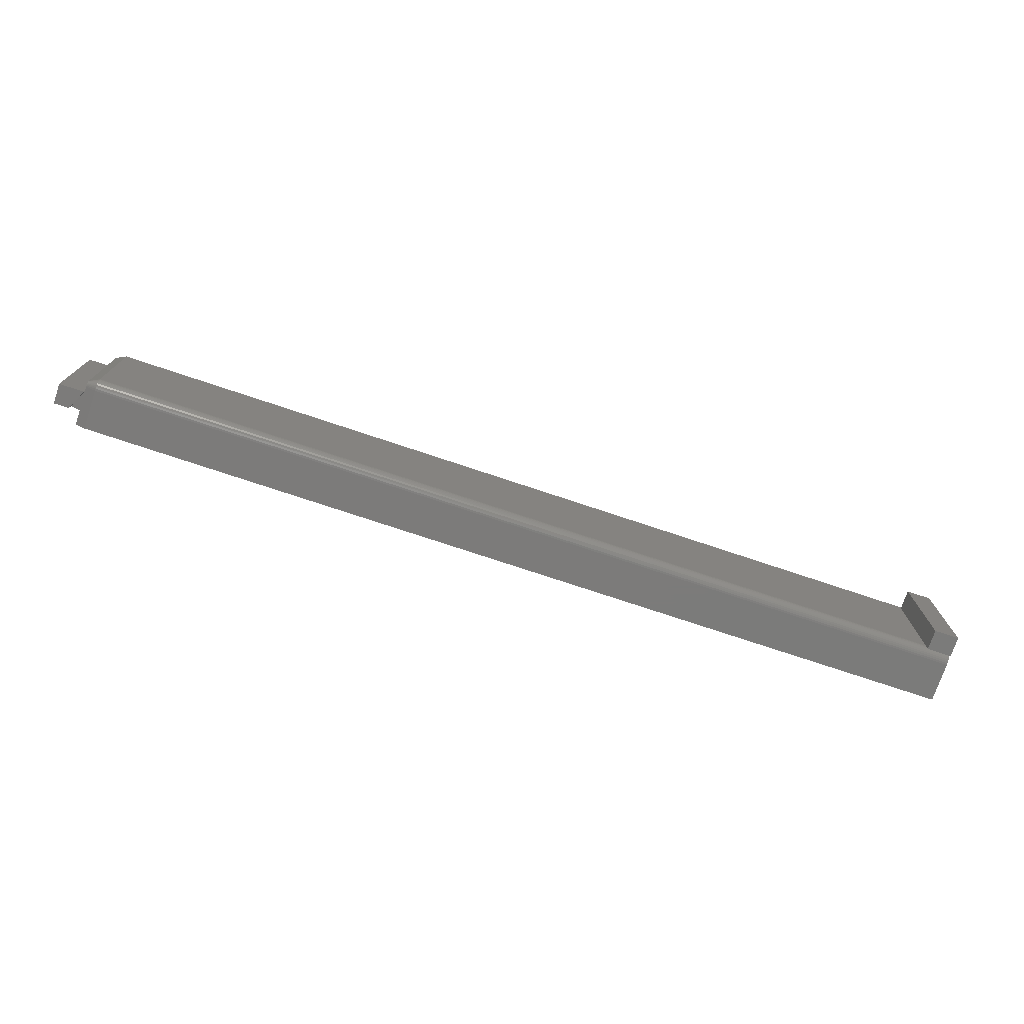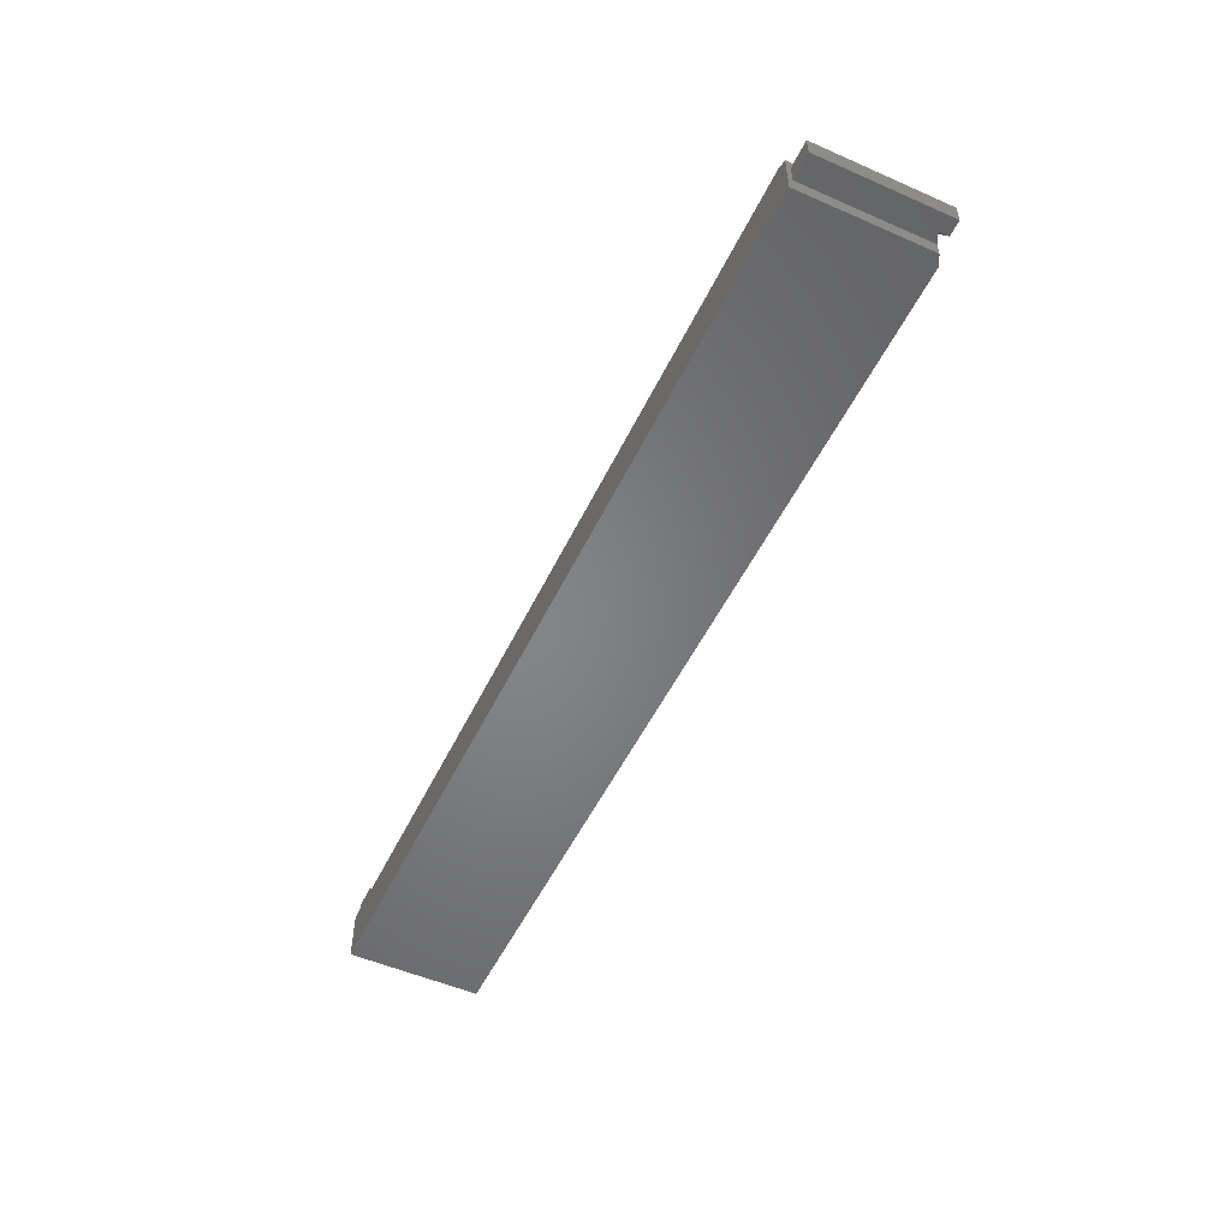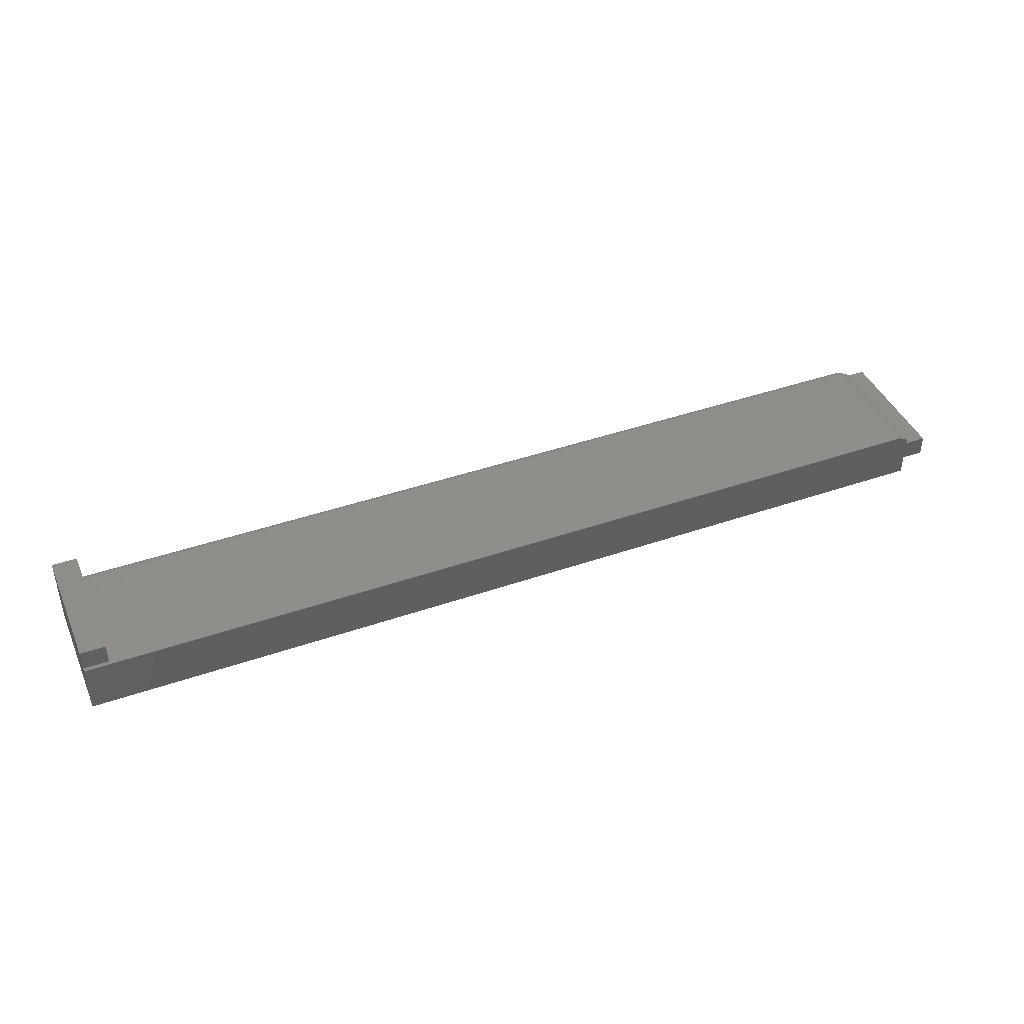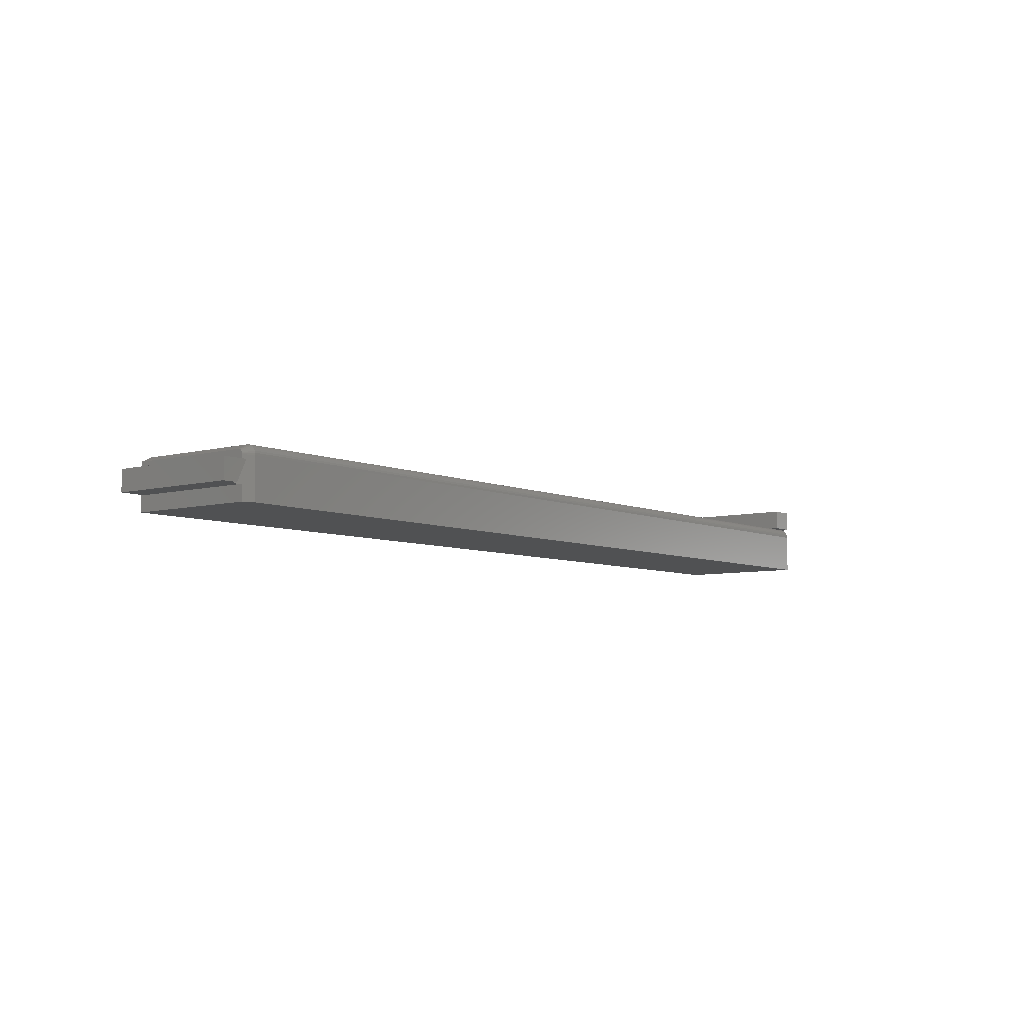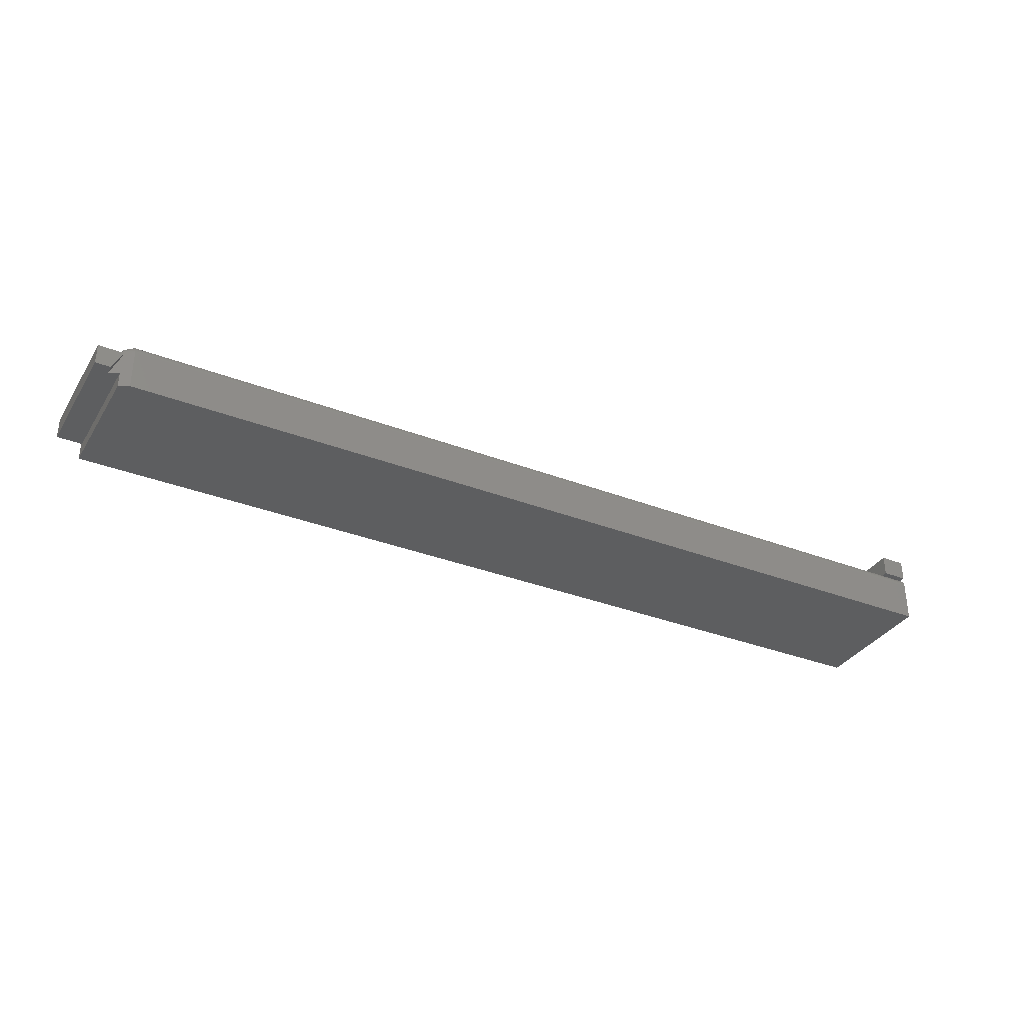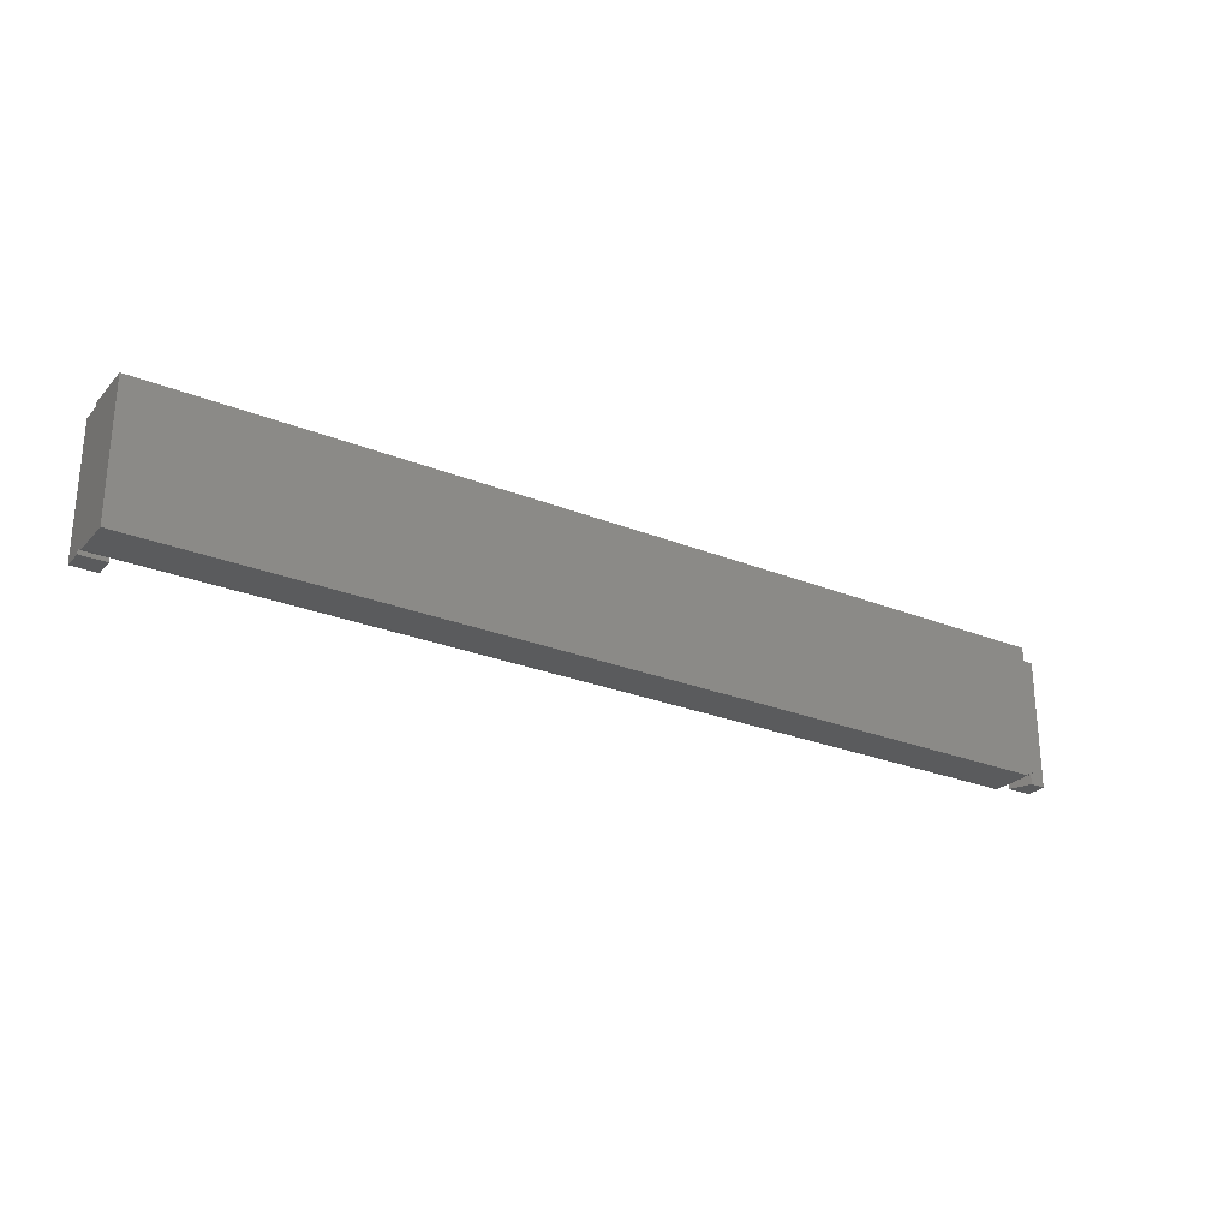
<metadata>
{"format":"stl","ext":"stl","renderer":"f3d","projection":"perspective","resolution":1024,"background":"white","views":[{"elev":-74.6,"azim":161.5,"up":"+Z"},{"elev":-52.2,"azim":64.7,"up":"+Y"},{"elev":42.4,"azim":-22.5,"up":"+Y"},{"elev":-6.5,"azim":128.3,"up":"+Y"},{"elev":-34.0,"azim":152.4,"up":"+Y"},{"elev":-26.5,"azim":-32.2,"up":"+Z"}]}
</metadata>
<code>
# stl→obj: 56 verts, 108 faces
v 0.7266 -0.05469 -0.08594
v 0.7109 -0.05469 0.1016
v 0.7109 -0.05469 -0.09375
v 0.75 -0.05469 0.1016
v 0.75 -0.05469 -0.1016
v 0.7266 -0.05469 -0.1016
v 0.7109 -0.02262 -0.1016
v 0.75 -0.02262 -0.1016
v 0.6953 -0.01562 -0.1016
v 0.6953 -0.07812 -0.1016
v 0.7109 -0.07812 -0.09375
v 0.7109 -0.02262 -0.09375
v 0.7109 -0.01562 -0.09375
v 0.7109 -0.02262 0.1016
v 0.75 -0.02262 0.1016
v 0.7109 -0.007812 -0.08594
v 0.7109 -0.008859 -0.08984
v 0.7109 -0.007931 -0.08729
v 0.7109 -0.008284 -0.08861
v 0.7109 -0.01427 -0.09363
v 0.7109 -0.01295 -0.09328
v 0.7109 -0.01172 -0.0927
v 0.7109 -0.0106 -0.09192
v 0.7109 -0.00964 -0.09096
v 0.7109 -0.007812 0.108
v 0.7109 -0.07812 0.108
v -0.7109 -0.07812 0.108
v -0.7109 1.163e-17 0.108
v -0.7109 1.128e-17 0.1016
v -0.7109 -0.004576 -0.09699
v -0.7109 -0.006944 -0.09893
v -0.7109 -0.009646 -0.1004
v -0.7109 -0.01258 -0.1013
v -0.7109 -0.01562 -0.1016
v -0.7109 -0.07812 -0.1016
v -0.7109 -0.001189 -0.09192
v -0.7109 -0.002633 -0.09462
v -0.7109 0.03207 0.1016
v -0.7109 0.03207 -0.1016
v -0.7109 -3.081e-33 -0.1016
v -0.6719 0.03207 -0.1016
v -0.6719 0.03207 0.1016
v -0.6719 0 -0.1016
v -0.7109 9.568e-19 -0.08594
v -0.7109 -0.0003002 -0.08899
v -0.6719 9.568e-19 -0.08594
v 0.6953 1.678e-16 0.108
v 0.6953 1.57e-16 -0.08594
v -0.6719 1.244e-17 0.1016
v 0.6953 -0.0003002 -0.08899
v 0.6953 -0.01258 -0.1013
v 0.6953 -0.009646 -0.1004
v 0.6953 -0.006944 -0.09893
v 0.6953 -0.004576 -0.09699
v 0.6953 -0.002633 -0.09462
v 0.6953 -0.001189 -0.09192
f 1 2 3
f 4 2 5
f 5 2 1
f 5 1 6
f 6 7 5
f 5 7 8
f 9 3 10
f 3 11 10
f 12 1 3
f 12 3 9
f 12 9 13
f 14 2 15
f 15 2 4
f 14 15 12
f 12 15 8
f 12 8 7
f 16 17 18
f 17 19 18
f 20 21 22
f 23 12 13
f 23 13 20
f 23 20 22
f 14 12 23
f 14 23 24
f 14 24 17
f 14 17 16
f 14 16 25
f 14 25 2
f 11 3 26
f 26 3 2
f 26 2 25
f 6 12 7
f 6 1 12
f 5 8 4
f 4 8 15
f 27 28 29
f 30 31 32
f 30 32 33
f 30 33 34
f 35 27 29
f 35 29 36
f 35 36 37
f 35 37 30
f 35 30 34
f 29 38 36
f 36 38 39
f 36 39 40
f 41 39 42
f 42 39 38
f 40 39 43
f 43 39 41
f 44 45 46
f 43 46 45
f 43 45 36
f 43 36 40
f 47 48 46
f 47 46 49
f 47 49 29
f 47 29 28
f 44 46 50
f 48 50 46
f 9 34 51
f 51 34 33
f 51 33 52
f 52 33 32
f 52 32 53
f 53 32 31
f 53 31 54
f 54 31 30
f 54 30 55
f 55 30 37
f 55 37 56
f 56 37 36
f 56 36 50
f 50 36 45
f 50 45 44
f 42 49 41
f 41 49 46
f 41 46 43
f 38 29 42
f 42 29 49
f 35 34 10
f 10 34 9
f 26 27 11
f 11 27 35
f 11 35 10
f 28 27 47
f 47 27 26
f 47 26 25
f 47 25 48
f 48 25 16
f 9 51 13
f 51 20 13
f 16 18 48
f 18 50 48
f 51 52 21
f 20 51 21
f 52 53 22
f 21 52 22
f 53 54 23
f 22 53 23
f 54 55 24
f 23 54 24
f 55 56 17
f 24 55 17
f 56 50 19
f 17 56 19
f 19 50 18

</code>
